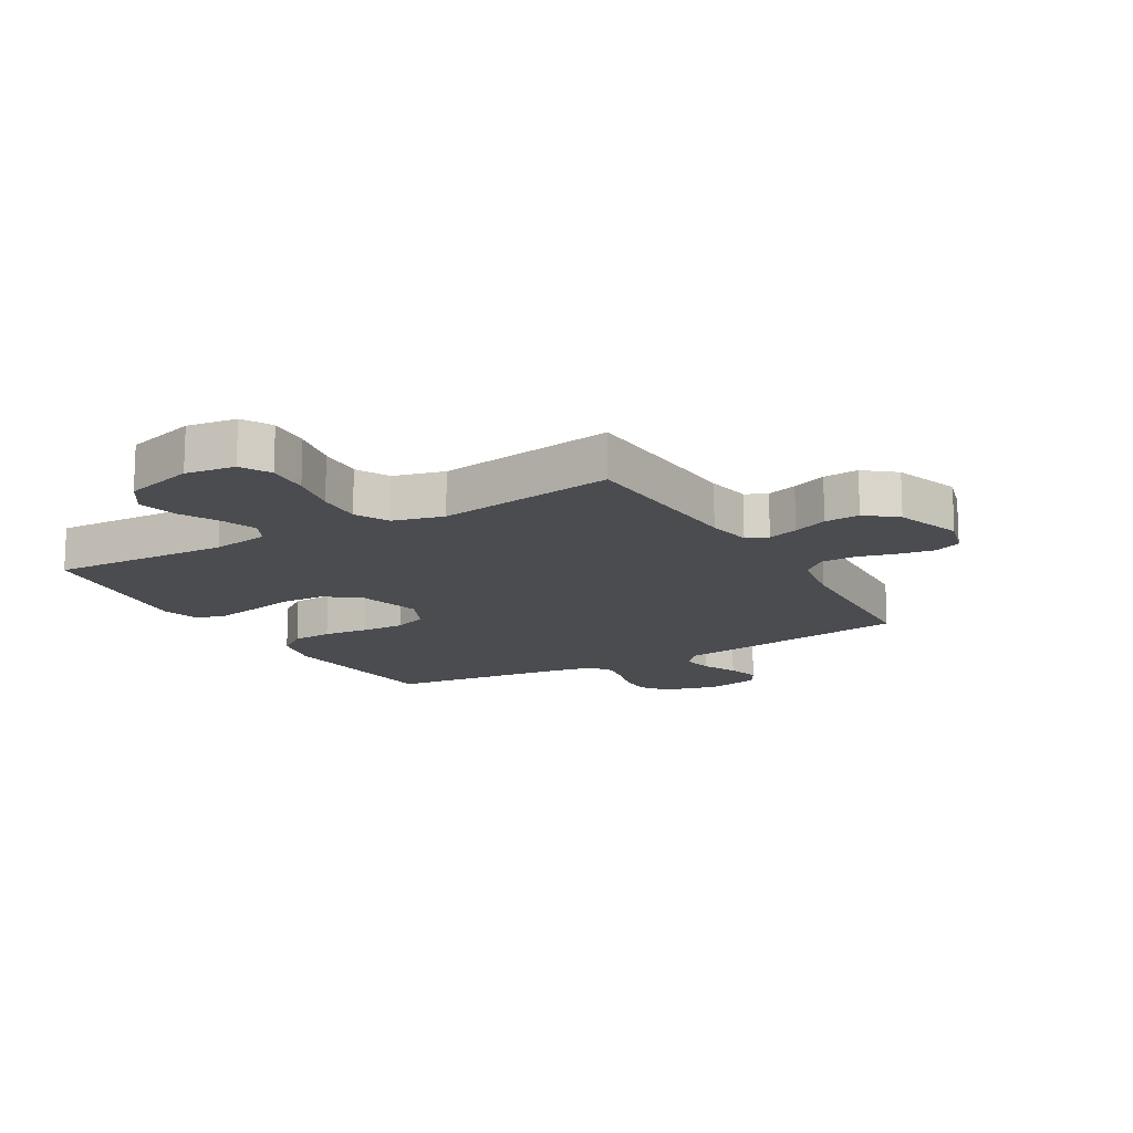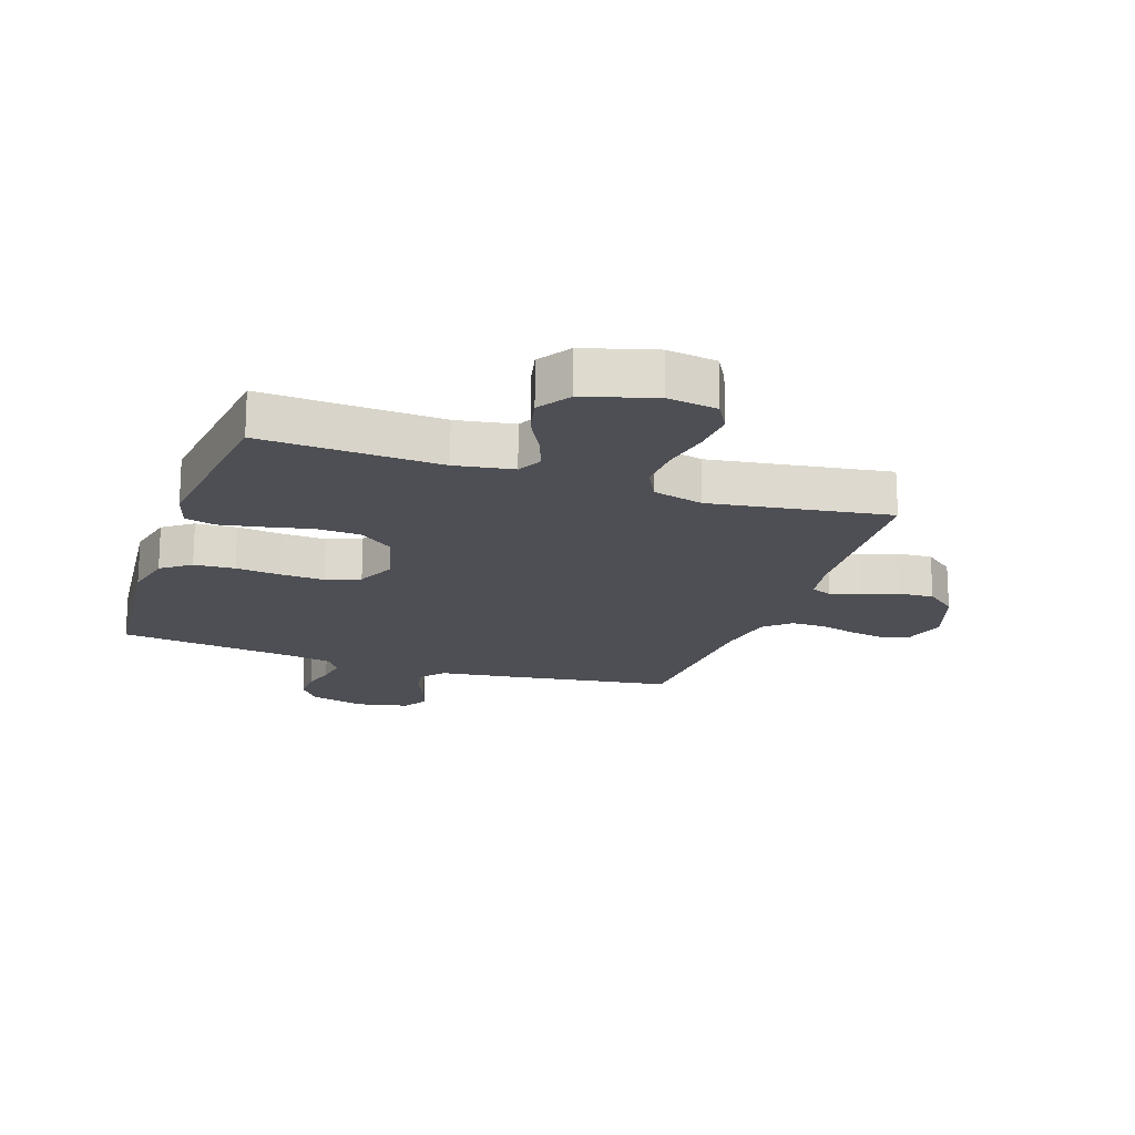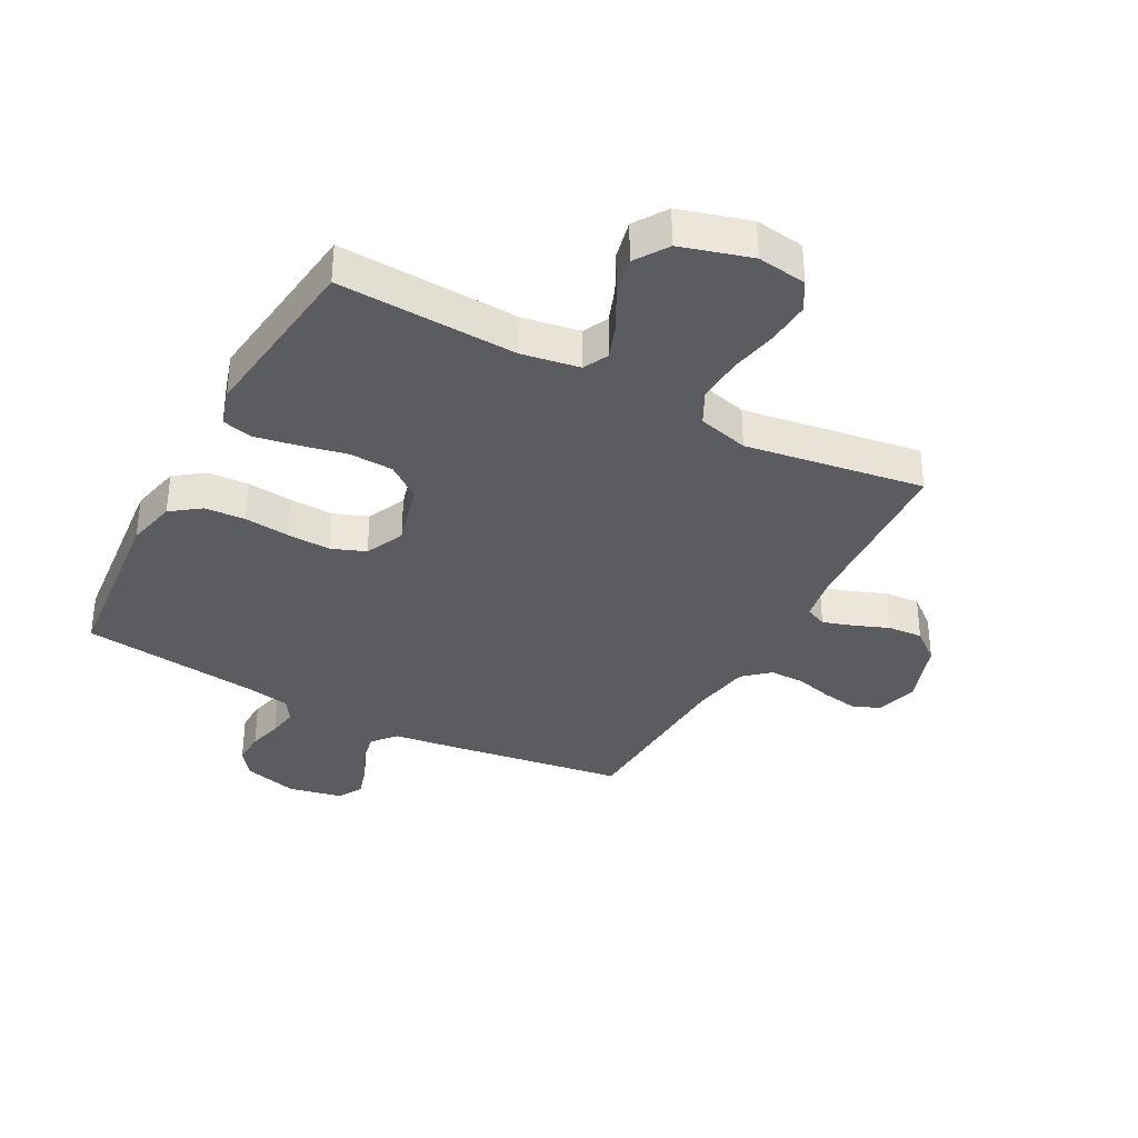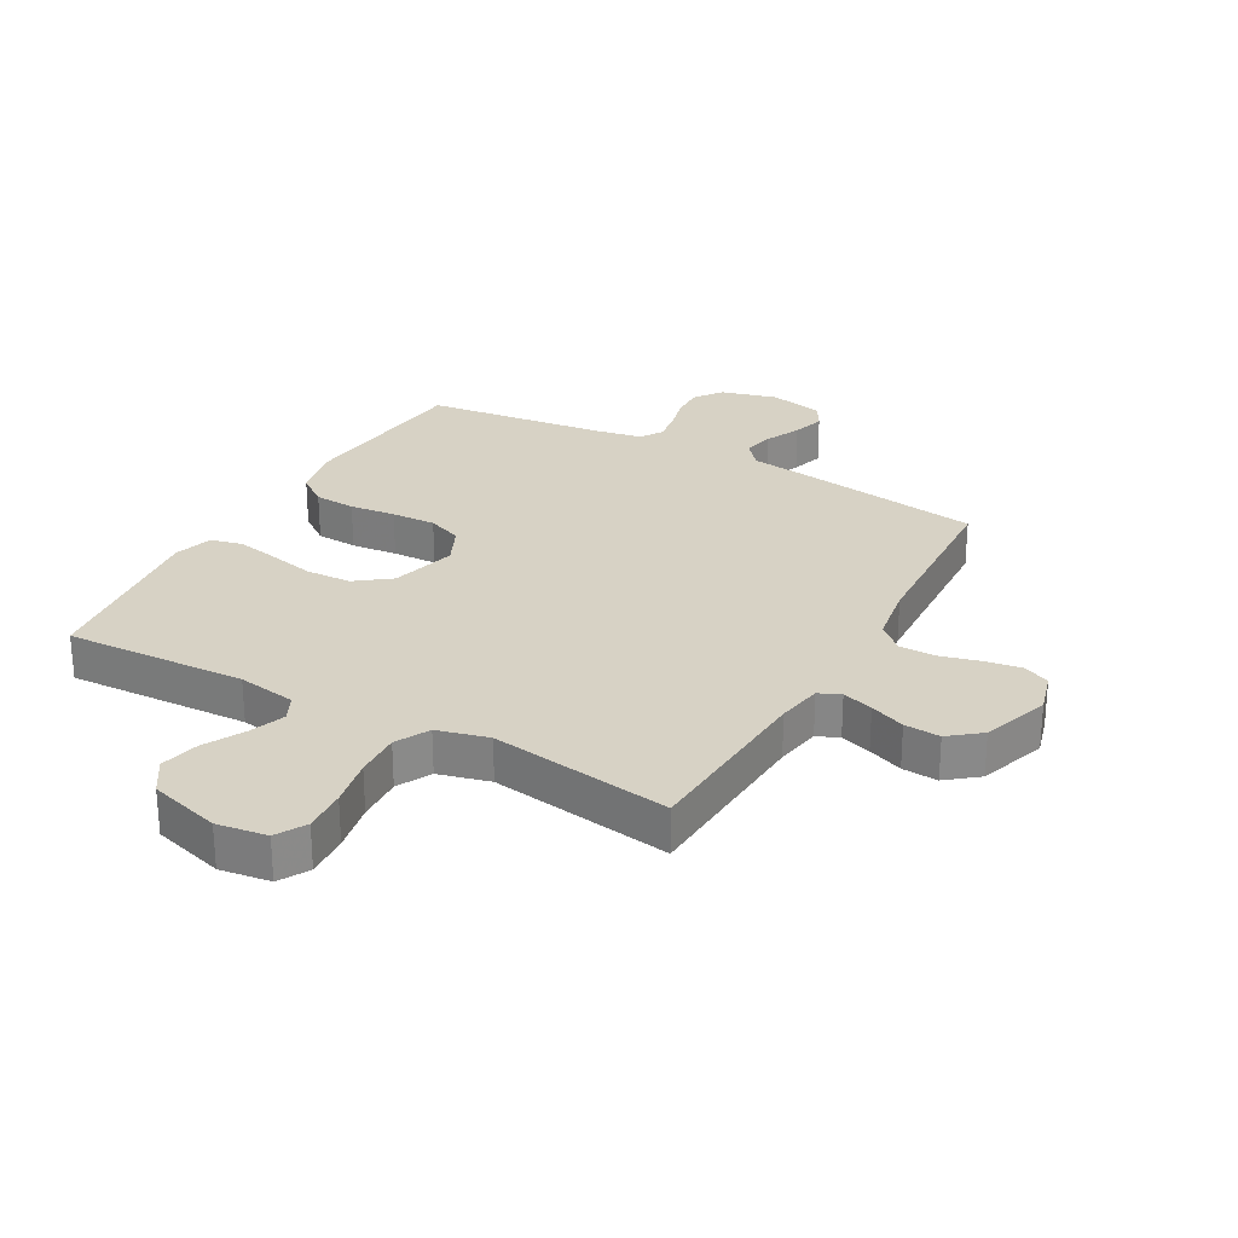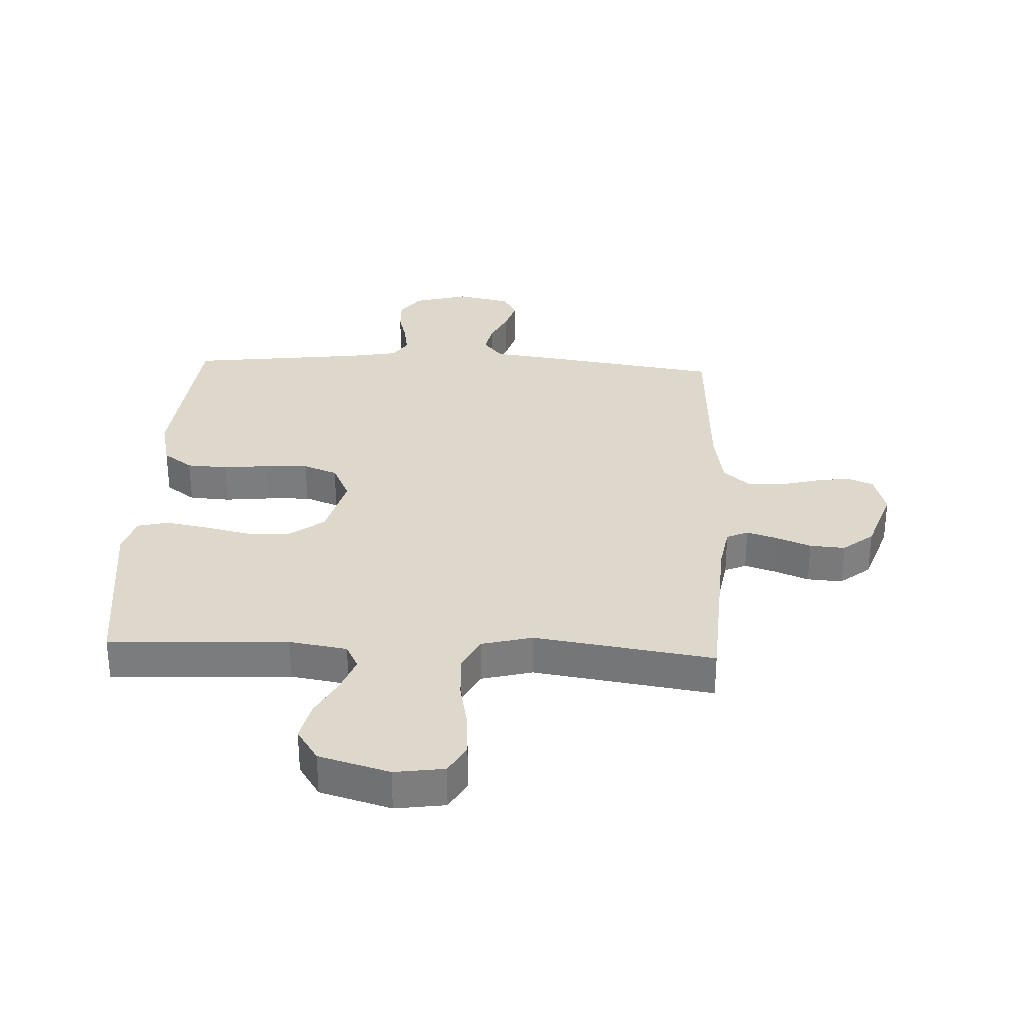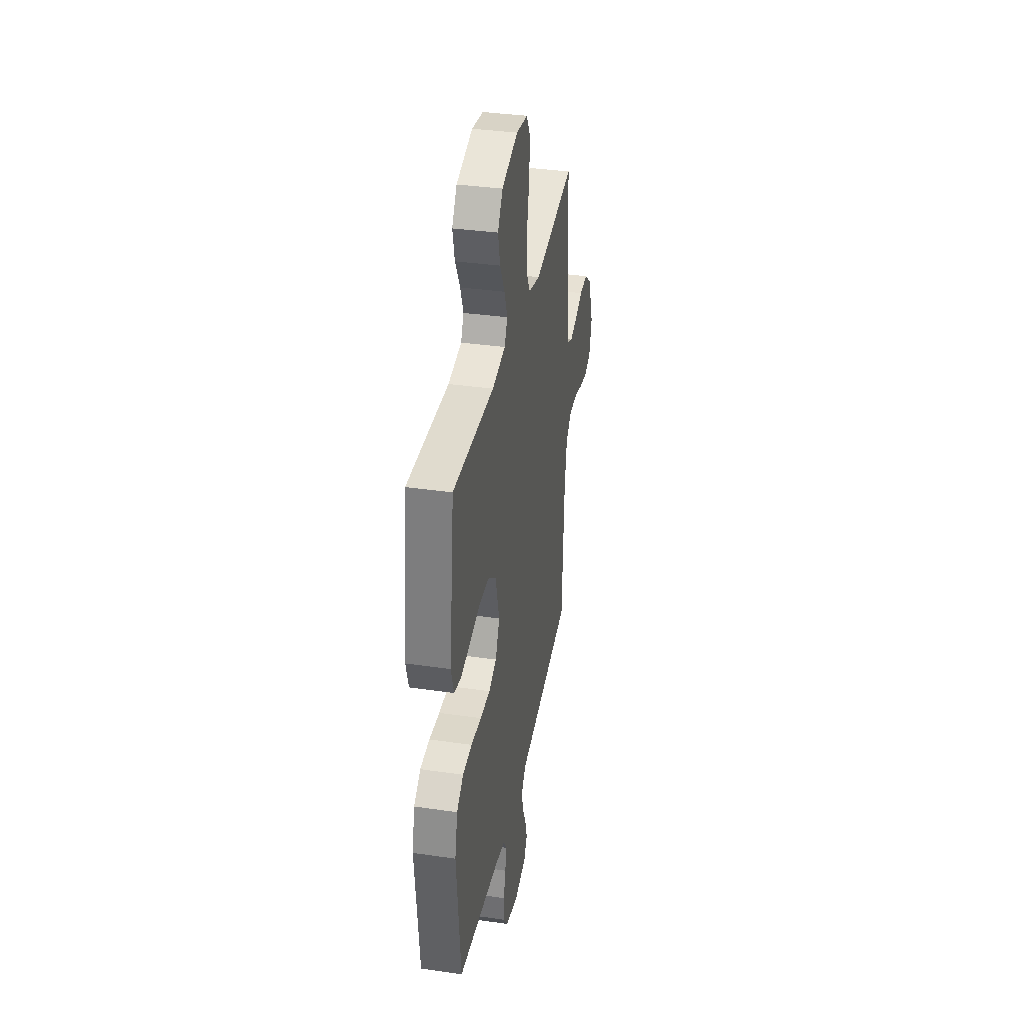
<metadata>
{"format":"obj","ext":"obj","renderer":"f3d","projection":"perspective","resolution":1024,"background":"white","views":[{"elev":-14.9,"azim":30.1,"up":"+Y"},{"elev":-18.3,"azim":-18.9,"up":"+Y"},{"elev":-35.2,"azim":-28.2,"up":"+Y"},{"elev":27.2,"azim":29.2,"up":"+Y"},{"elev":31.3,"azim":2.7,"up":"+Y"},{"elev":36.0,"azim":-79.3,"up":"+Z"}]}
</metadata>
<code>
v 0.5 0.07 0.5
v 0.517 0.07 0.2
v 0.53 0.07 0.125
v 0.566 0.07 0.109
v 0.617 0.07 0.125
v 0.675 0.07 0.148
v 0.734 0.07 0.152
v 0.785 0.07 0.111
v 0.823 0.07 0
v 0.803 0.07 -0.07
v 0.758 0.07 -0.089
v 0.698 0.07 -0.079
v 0.634 0.07 -0.062
v 0.575 0.07 -0.062
v 0.532 0.07 -0.1
v 0.515 0.07 -0.2
v 0.5 0.07 -0.5
v 0.2 0.07 -0.544
v 0.094 0.07 -0.558
v 0.061 0.07 -0.597
v 0.071 0.07 -0.649
v 0.098 0.07 -0.707
v 0.114 0.07 -0.761
v 0.09 0.07 -0.802
v 0 0.07 -0.821
v -0.092 0.07 -0.796
v -0.125 0.07 -0.751
v -0.123 0.07 -0.696
v -0.108 0.07 -0.639
v -0.1 0.07 -0.588
v -0.124 0.07 -0.551
v -0.2 0.07 -0.537
v -0.5 0.07 -0.5
v -0.53 0.07 -0.2
v -0.511 0.07 -0.116
v -0.462 0.07 -0.08
v -0.394 0.07 -0.076
v -0.318 0.07 -0.084
v -0.245 0.07 -0.087
v -0.188 0.07 -0.065
v -0.158 0.07 0
v -0.187 0.07 0.108
v -0.244 0.07 0.151
v -0.318 0.07 0.154
v -0.396 0.07 0.137
v -0.466 0.07 0.124
v -0.517 0.07 0.137
v -0.536 0.07 0.2
v -0.5 0.07 0.5
v -0.2 0.07 0.486
v -0.103 0.07 0.502
v -0.082 0.07 0.544
v -0.104 0.07 0.603
v -0.139 0.07 0.669
v -0.154 0.07 0.734
v -0.118 0.07 0.789
v 0 0.07 0.823
v 0.083 0.07 0.811
v 0.111 0.07 0.762
v 0.106 0.07 0.69
v 0.09 0.07 0.609
v 0.086 0.07 0.533
v 0.115 0.07 0.477
v 0.2 0.07 0.455
v 0.5 0 0.5
v 0.517 0 0.2
v 0.53 0 0.125
v 0.566 0 0.109
v 0.617 0 0.125
v 0.675 0 0.148
v 0.734 0 0.152
v 0.785 0 0.111
v 0.823 0 0
v 0.803 0 -0.07
v 0.758 0 -0.089
v 0.698 0 -0.079
v 0.634 0 -0.062
v 0.575 0 -0.062
v 0.532 0 -0.1
v 0.515 0 -0.2
v 0.5 0 -0.5
v 0.2 0 -0.544
v 0.094 0 -0.558
v 0.061 0 -0.597
v 0.071 0 -0.649
v 0.098 0 -0.707
v 0.114 0 -0.761
v 0.09 0 -0.802
v 0 0 -0.821
v -0.092 0 -0.796
v -0.125 0 -0.751
v -0.123 0 -0.696
v -0.108 0 -0.639
v -0.1 0 -0.588
v -0.124 0 -0.551
v -0.2 0 -0.537
v -0.5 0 -0.5
v -0.53 0 -0.2
v -0.511 0 -0.116
v -0.462 0 -0.08
v -0.394 0 -0.076
v -0.318 0 -0.084
v -0.245 0 -0.087
v -0.188 0 -0.065
v -0.158 0 0
v -0.187 0 0.108
v -0.244 0 0.151
v -0.318 0 0.154
v -0.396 0 0.137
v -0.466 0 0.124
v -0.517 0 0.137
v -0.536 0 0.2
v -0.5 0 0.5
v -0.2 0 0.486
v -0.103 0 0.502
v -0.082 0 0.544
v -0.104 0 0.603
v -0.139 0 0.669
v -0.154 0 0.734
v -0.118 0 0.789
v 0 0 0.823
v 0.083 0 0.811
v 0.111 0 0.762
v 0.106 0 0.69
v 0.09 0 0.609
v 0.086 0 0.533
v 0.115 0 0.477
v 0.2 0 0.455
f 58 59 60 61
f 58 61 62
f 57 58 62
f 56 57 62
f 53 54 55 56
f 52 53 56 62
f 51 52 62 63
f 47 48 49 50
f 44 45 46 47
f 44 47 50 51
f 35 36 37 38
f 35 38 39
f 32 33 34 35
f 31 32 35 39
f 30 31 39 40
f 26 27 28 29
f 26 29 30
f 25 26 30
f 21 22 23 24
f 20 21 24 25
f 16 17 18 19
f 15 16 19
f 10 11 12 13
f 8 9 10 13
f 8 13 14
f 5 6 7 8
f 4 5 8 14
f 3 4 14 15
f 64 1 2
f 43 44 51 63
f 42 43 63 64
f 41 42 64 2
f 20 25 30 40
f 19 20 40 41
f 15 19 41
f 2 3 15 41
f 125 124 123 122
f 126 125 122
f 126 122 121
f 126 121 120
f 120 119 118 117
f 126 120 117 116
f 127 126 116 115
f 114 113 112 111
f 111 110 109 108
f 115 114 111 108
f 102 101 100 99
f 103 102 99
f 99 98 97 96
f 103 99 96 95
f 104 103 95 94
f 93 92 91 90
f 94 93 90
f 94 90 89
f 88 87 86 85
f 89 88 85 84
f 83 82 81 80
f 83 80 79
f 77 76 75 74
f 77 74 73 72
f 78 77 72
f 72 71 70 69
f 78 72 69 68
f 79 78 68 67
f 66 65 128
f 127 115 108 107
f 128 127 107 106
f 66 128 106 105
f 104 94 89 84
f 105 104 84 83
f 105 83 79
f 105 79 67 66
f 1 65 66 2
f 2 66 67 3
f 3 67 68 4
f 4 68 69 5
f 5 69 70 6
f 6 70 71 7
f 7 71 72 8
f 8 72 73 9
f 9 73 74 10
f 10 74 75 11
f 11 75 76 12
f 12 76 77 13
f 13 77 78 14
f 14 78 79 15
f 15 79 80 16
f 16 80 81 17
f 17 81 82 18
f 18 82 83 19
f 19 83 84 20
f 20 84 85 21
f 21 85 86 22
f 22 86 87 23
f 23 87 88 24
f 24 88 89 25
f 25 89 90 26
f 26 90 91 27
f 27 91 92 28
f 28 92 93 29
f 29 93 94 30
f 30 94 95 31
f 31 95 96 32
f 32 96 97 33
f 33 97 98 34
f 34 98 99 35
f 35 99 100 36
f 36 100 101 37
f 37 101 102 38
f 38 102 103 39
f 39 103 104 40
f 40 104 105 41
f 41 105 106 42
f 42 106 107 43
f 43 107 108 44
f 44 108 109 45
f 45 109 110 46
f 46 110 111 47
f 47 111 112 48
f 48 112 113 49
f 49 113 114 50
f 50 114 115 51
f 51 115 116 52
f 52 116 117 53
f 53 117 118 54
f 54 118 119 55
f 55 119 120 56
f 56 120 121 57
f 57 121 122 58
f 58 122 123 59
f 59 123 124 60
f 60 124 125 61
f 61 125 126 62
f 62 126 127 63
f 63 127 128 64
f 64 128 65 1

</code>
